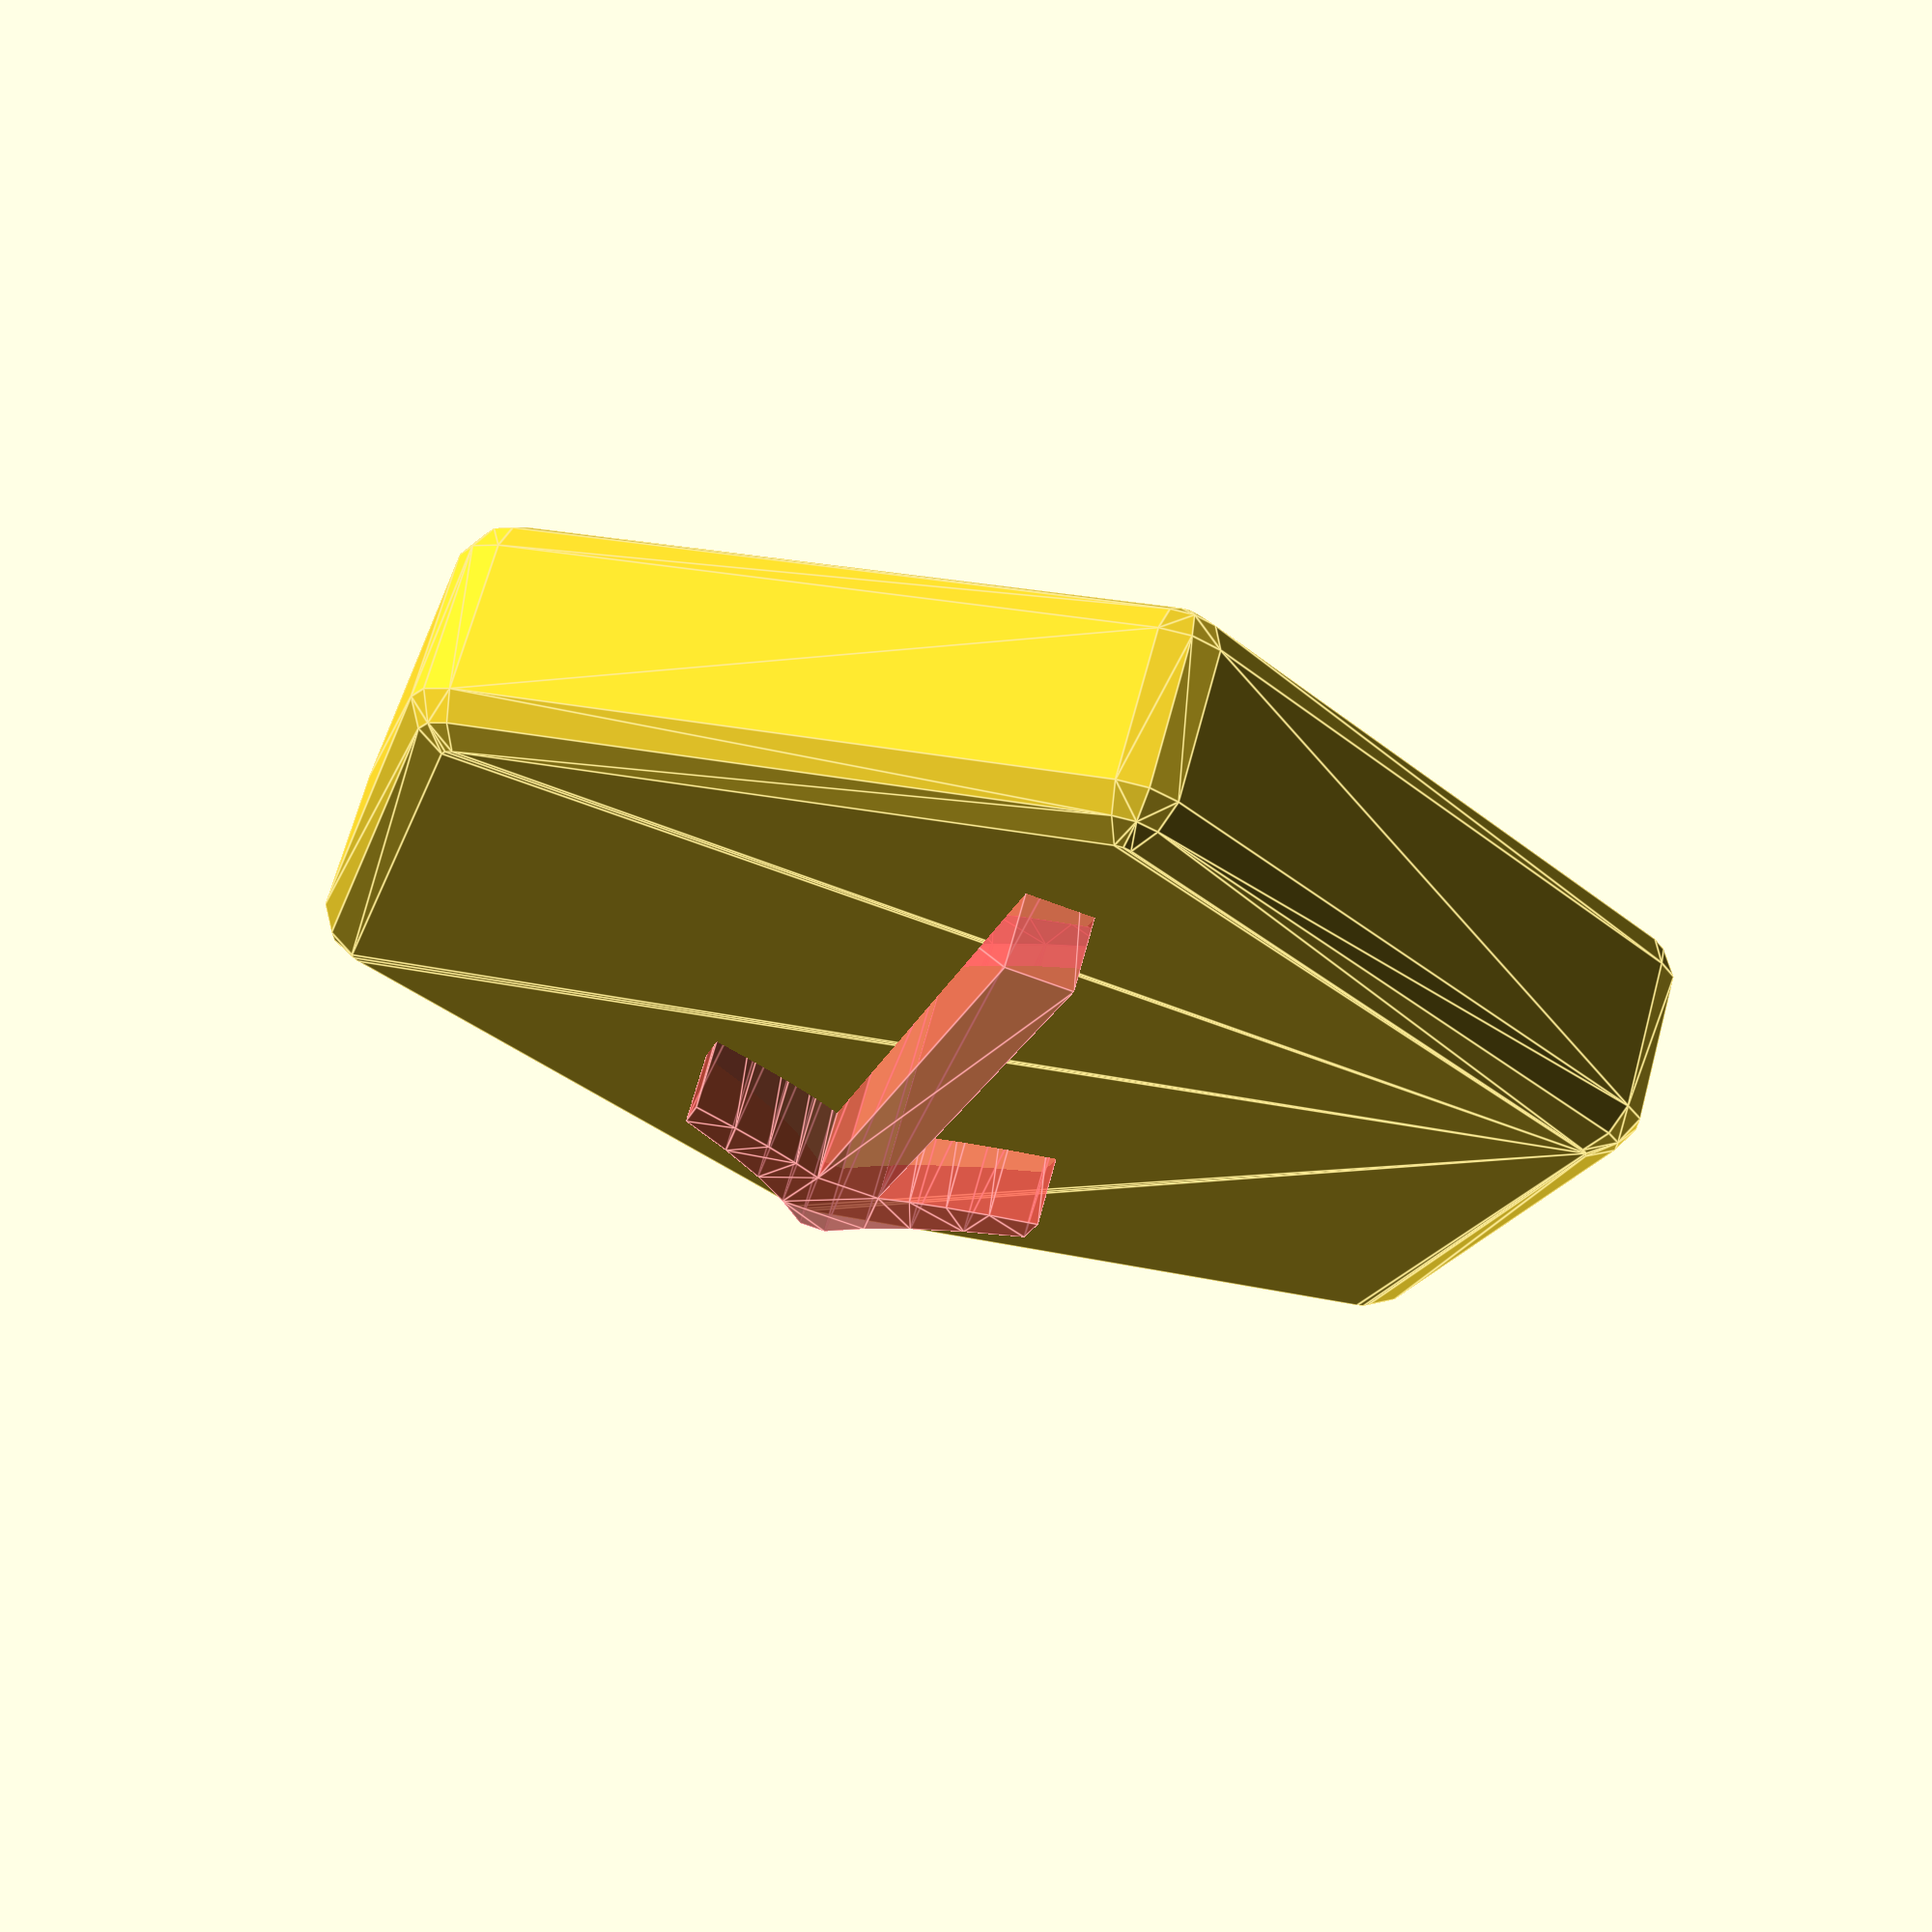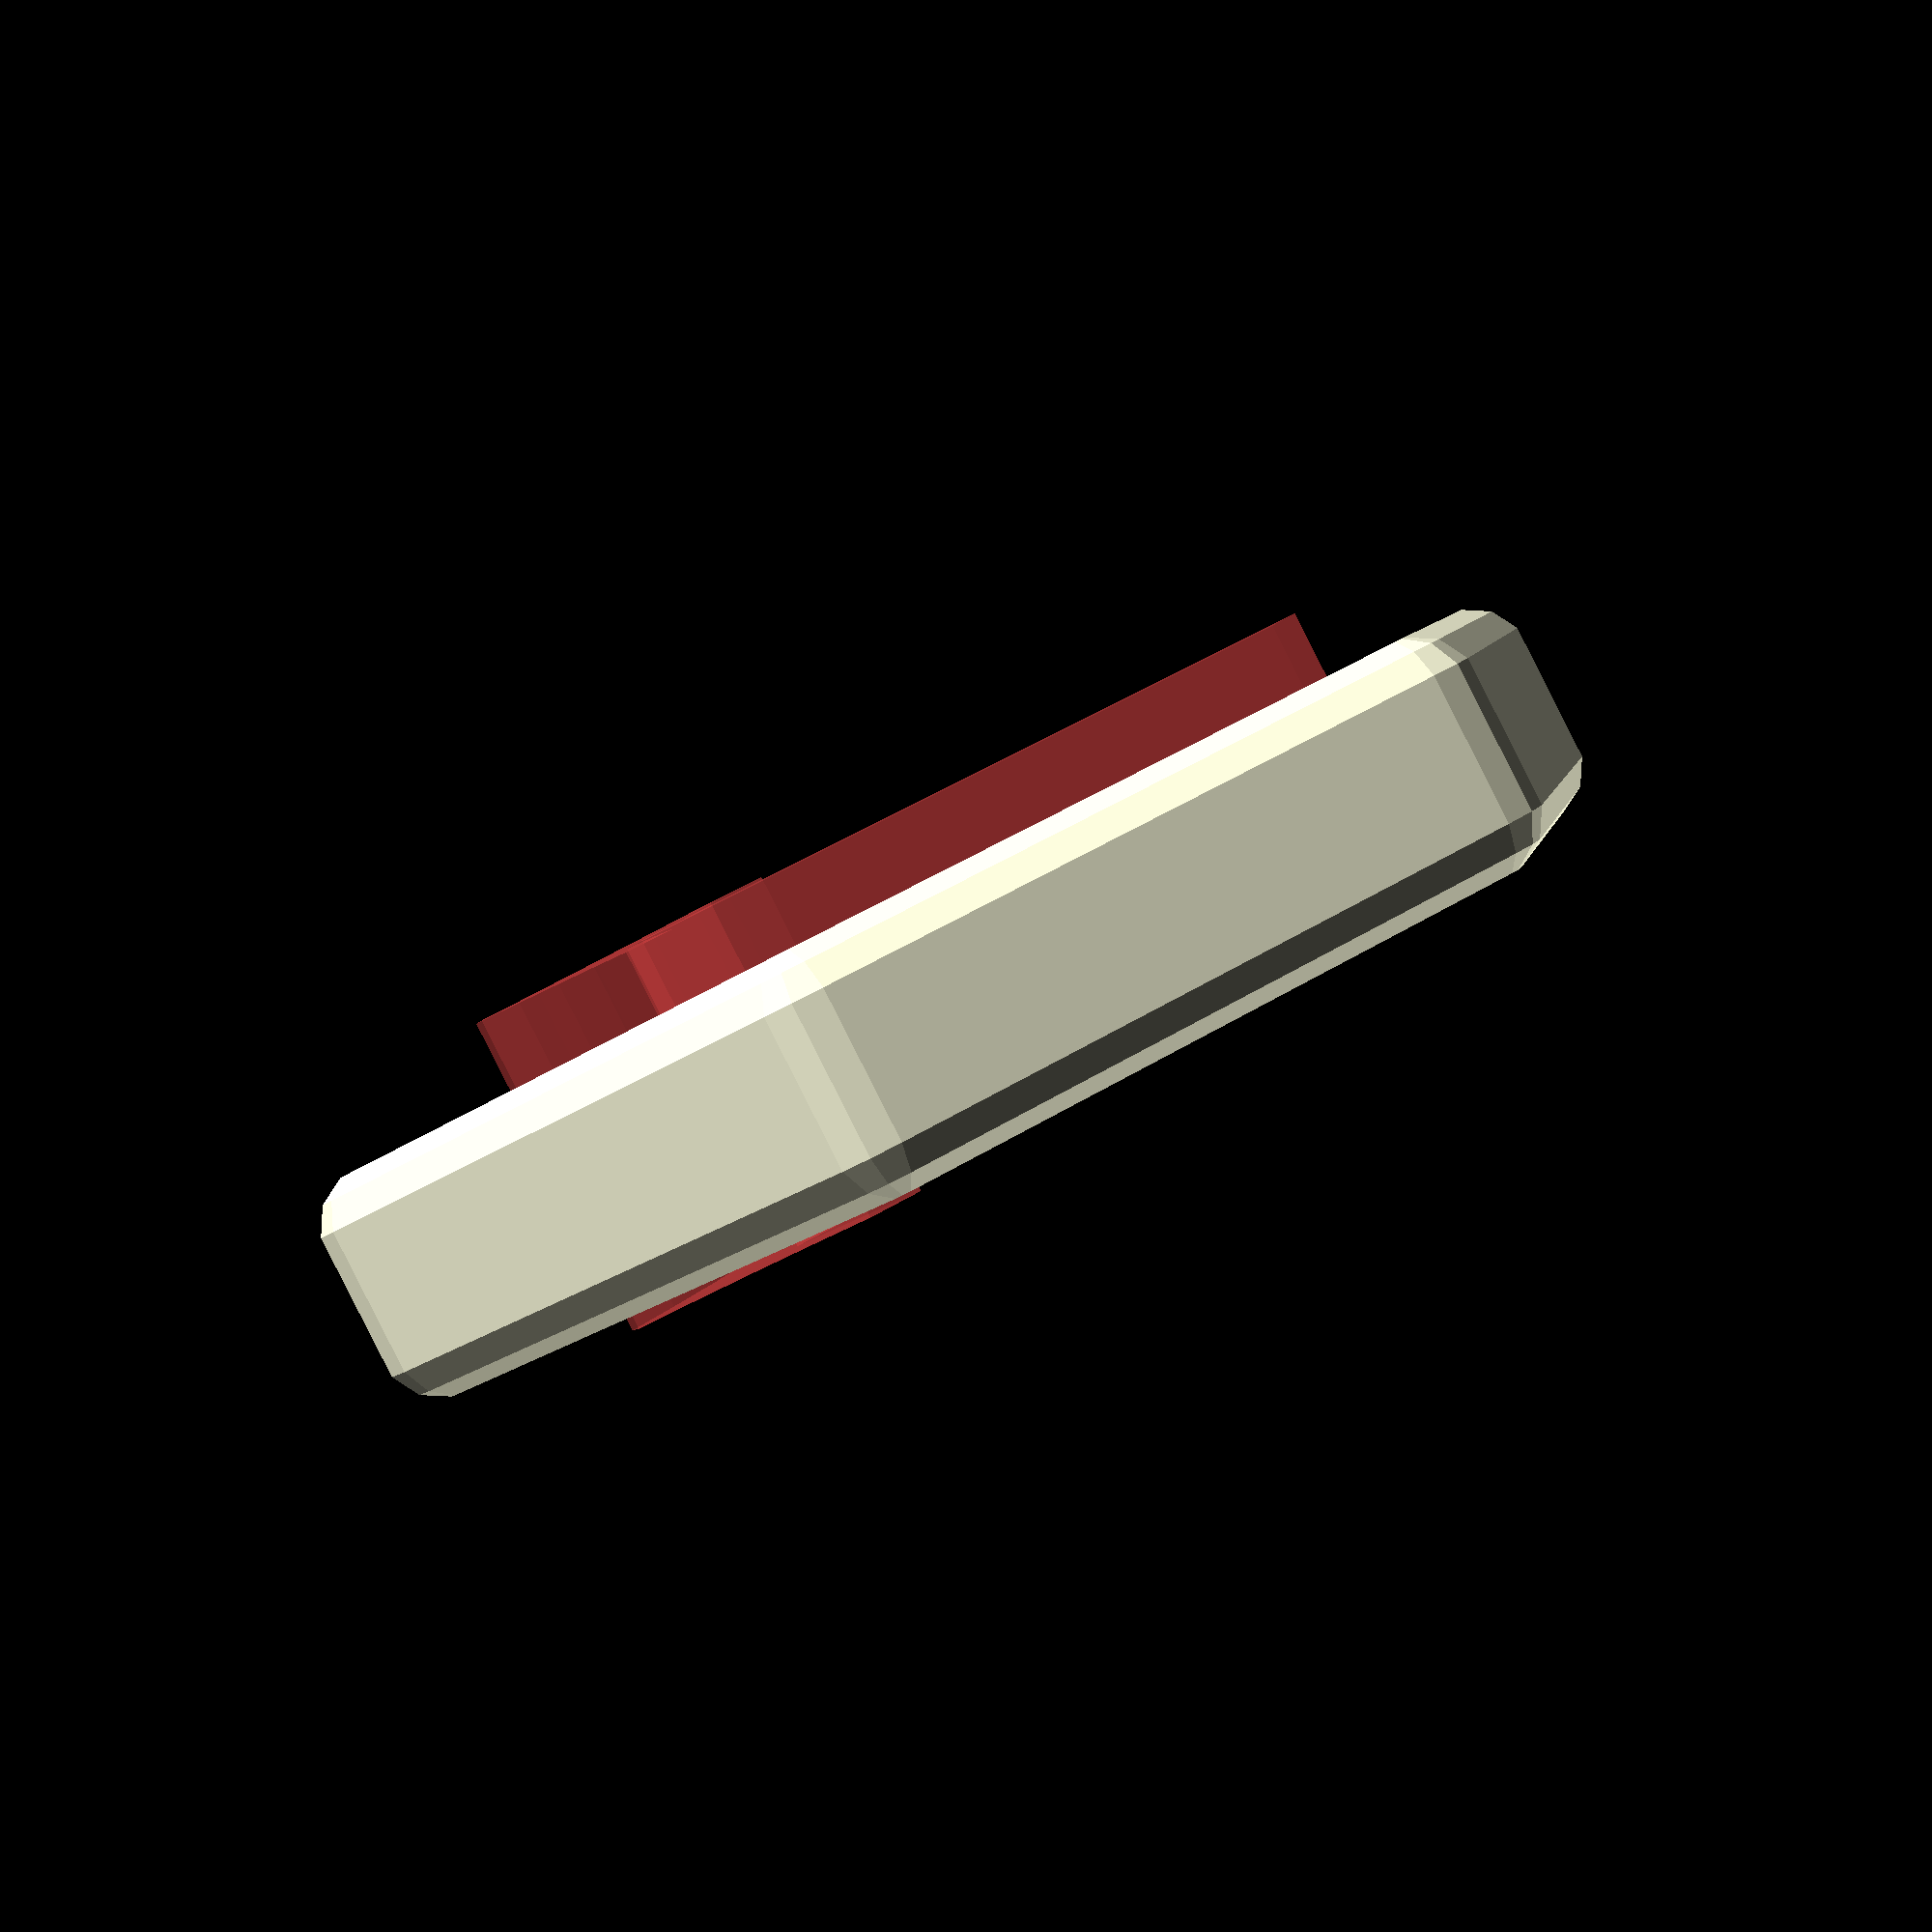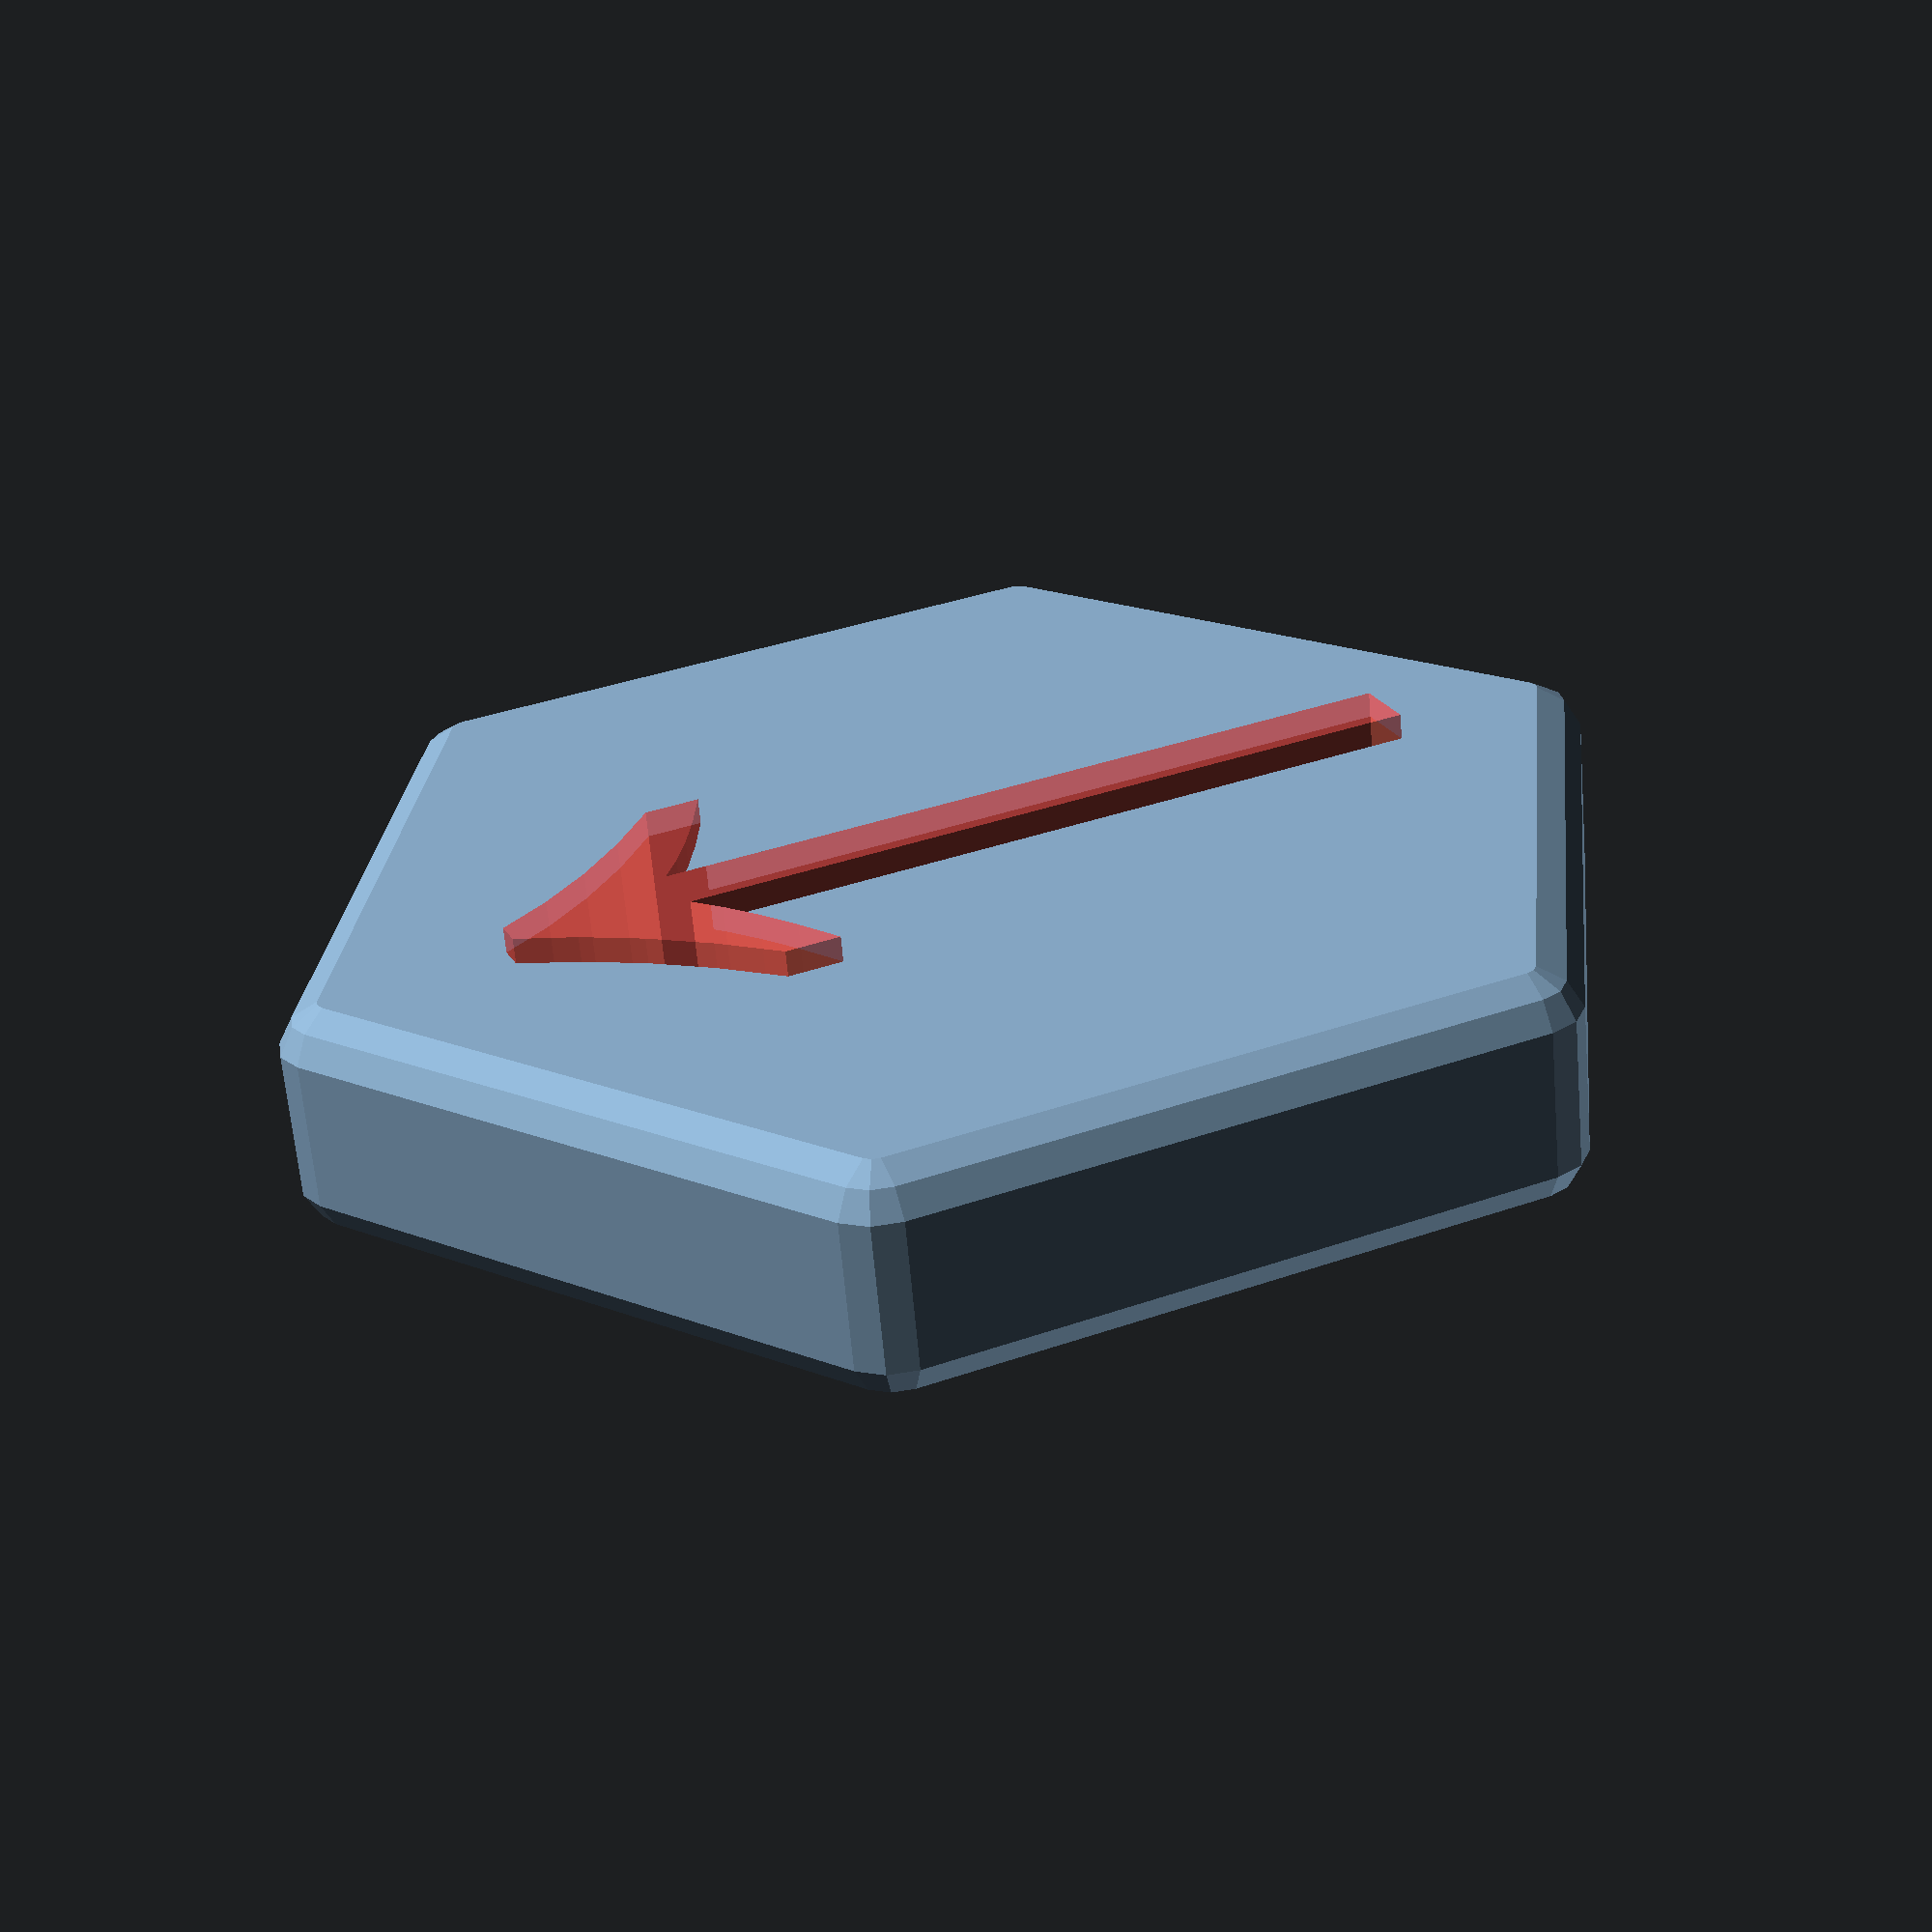
<openscad>

//
// chexes.scad
//

// unit is mm

inch = 25.4;
h = 5; // height unit, 5mm
o2 = 0.2;
//br = 3 / 2; // ball radius
br = 1.7;

r = inch / 2;
t = r / cos(30);
rr = r / 10;

//echo(inch, r, t);
//echo("bh", br + 2 * o2);
//echo("br + 2 * o2", 5 + 2 * o2);

module sphe() { sphere(r=rr, $fn=12); }

module balcyl() {

  hf = 2;
  h = br * hf + o2;

  dz = hf > 2 ? -3 * o2 : 0;

  translate([ 0, 0, dz ])
    cylinder(r=br + 2 * o2, h=h, center=true, $fn=36);
}

module hex(center_ball) {

  difference() {

    translate([ 0, 0, h * -0.5 ])
      hull()
        for (a = [ 0 : 60 : 300 ]) {
          rotate([ 0, 0, a ]) {
            translate([ 0, t - rr, h - rr ]) sphe();
            translate([ 0, t - rr, rr ]) sphe();
          }
        }

    union() {

      if (center_ball) {
        balcyl();
      }

      for (a = [ 30 : 60 : 330 ]) {
        //echo(a);
        rotate([ 0, 0, a ]) translate([ 0, r - br - 4 * o2, 0 ]) balcyl();
      }
    }
  }
}


//a=0;x=-3;y=-7;z=1.9;c=true;symbol="\u2665",size=16;//heart
//a=0;x=-7;y=-7;z=1.9;c=true;symbol="\u25BC";size=16;//headdowntriangle
//a=0;x=-7;y=-7;z=1.9;c=true;symbol="\u2192";size=16;//arrowright
//a=0;x=-7;y=-7;z=1.9;c=true;symbol="\u2660";size=16;//spade
//a=0;x=-7;y=-7;z=1.9;c=true;symbol="\u2663";size=16;//club
//a=0;x=-7;y=-7;z=1.9;c=true;symbol="\u2666";size=16;//diamond
a=0;x=-8.5;y=-9;z=-4;c=false;symbol="\u2191";size=24;//arrow


difference() {
  rotate([ 0, 0, a ]) hex(c);
  #translate([ x, y, z ]) linear_extrude(7) text(symbol, size=size);
}


</openscad>
<views>
elev=111.0 azim=345.3 roll=344.8 proj=p view=edges
elev=268.9 azim=288.3 roll=333.1 proj=p view=wireframe
elev=243.8 azim=66.1 roll=175.1 proj=p view=wireframe
</views>
